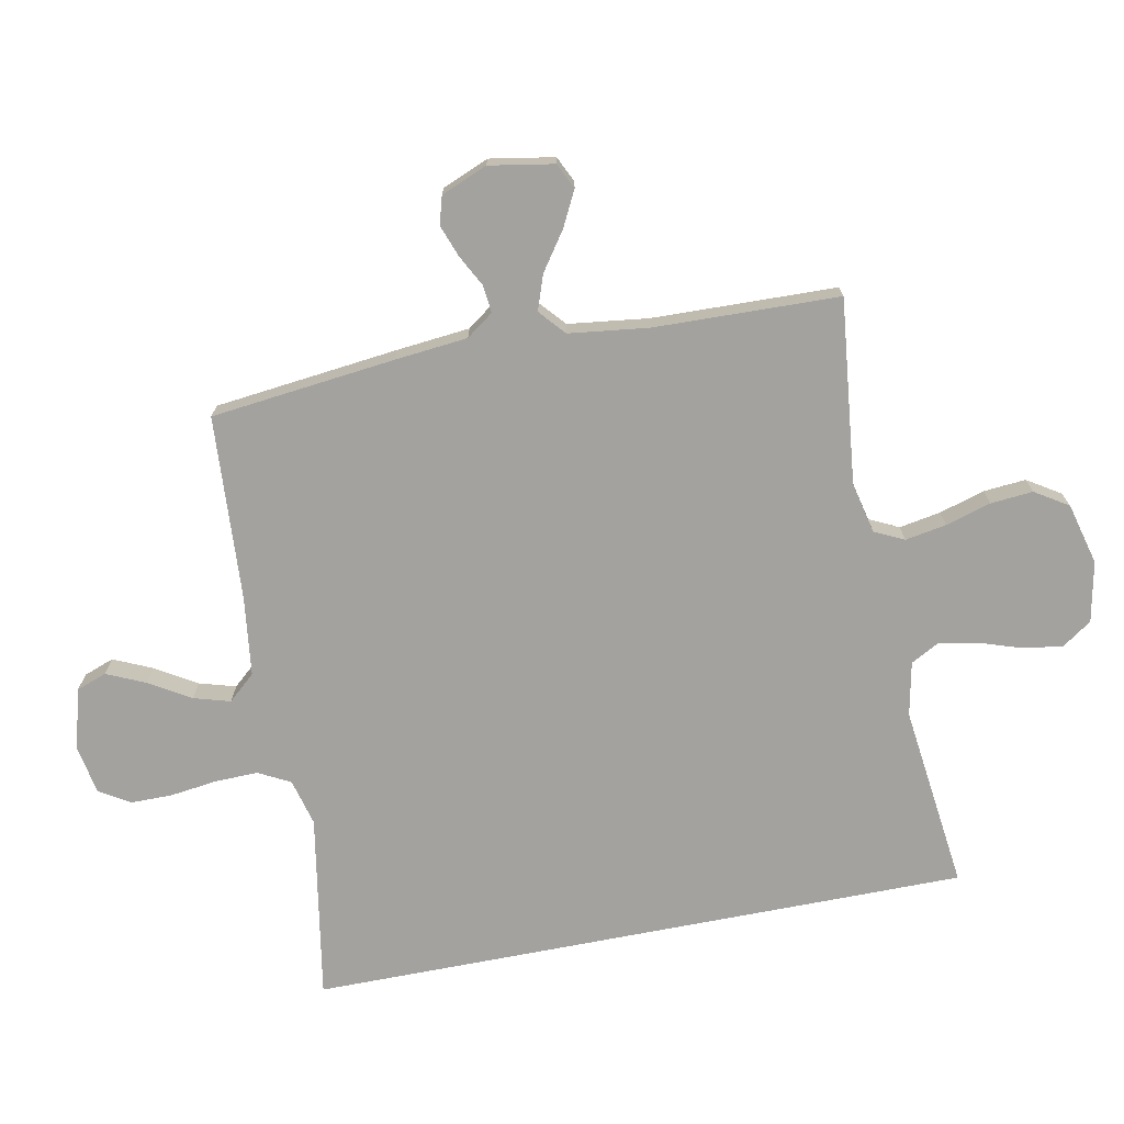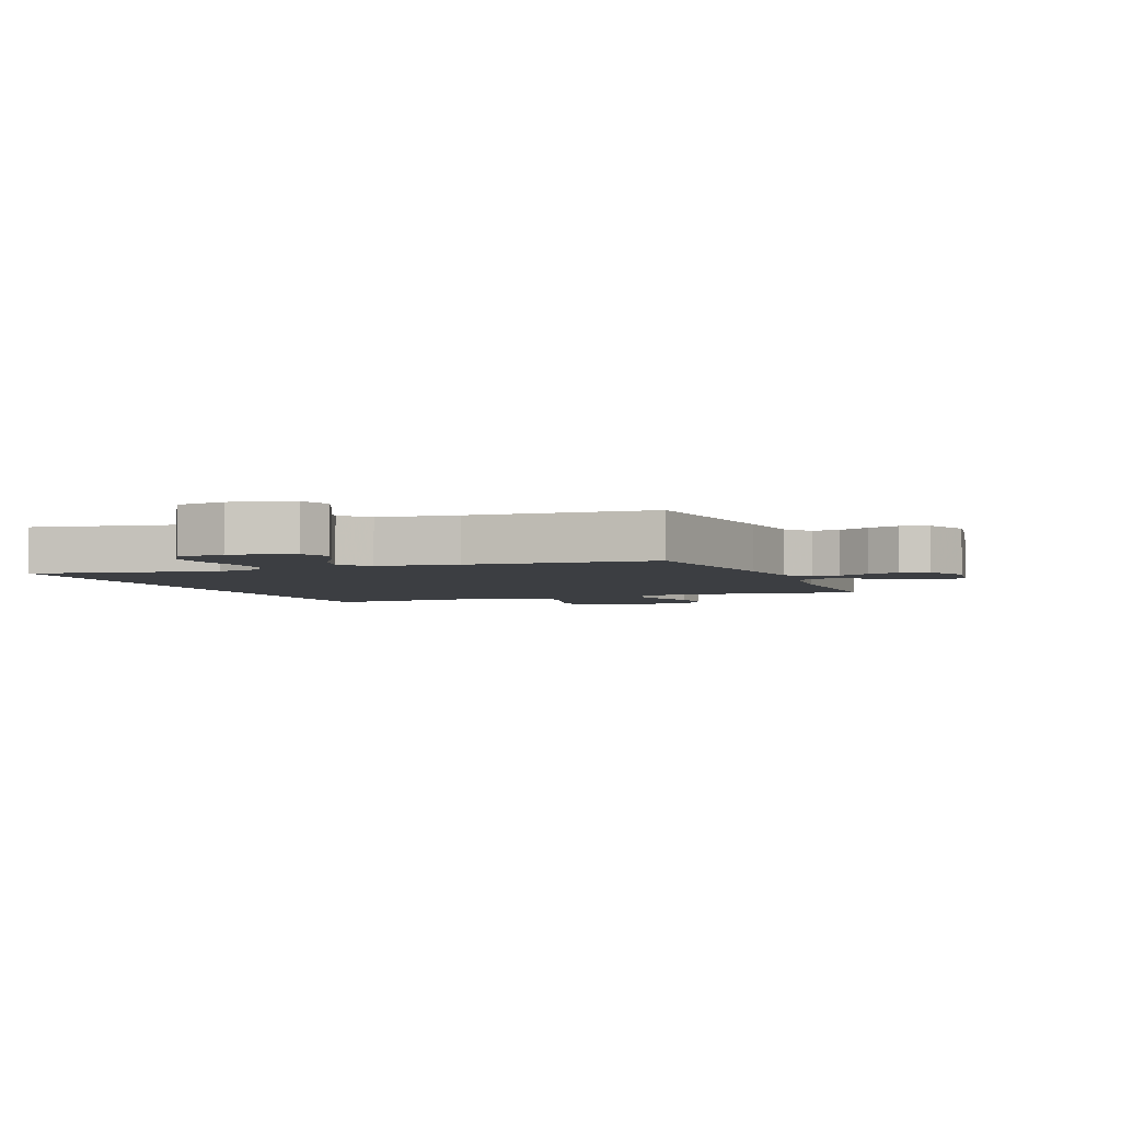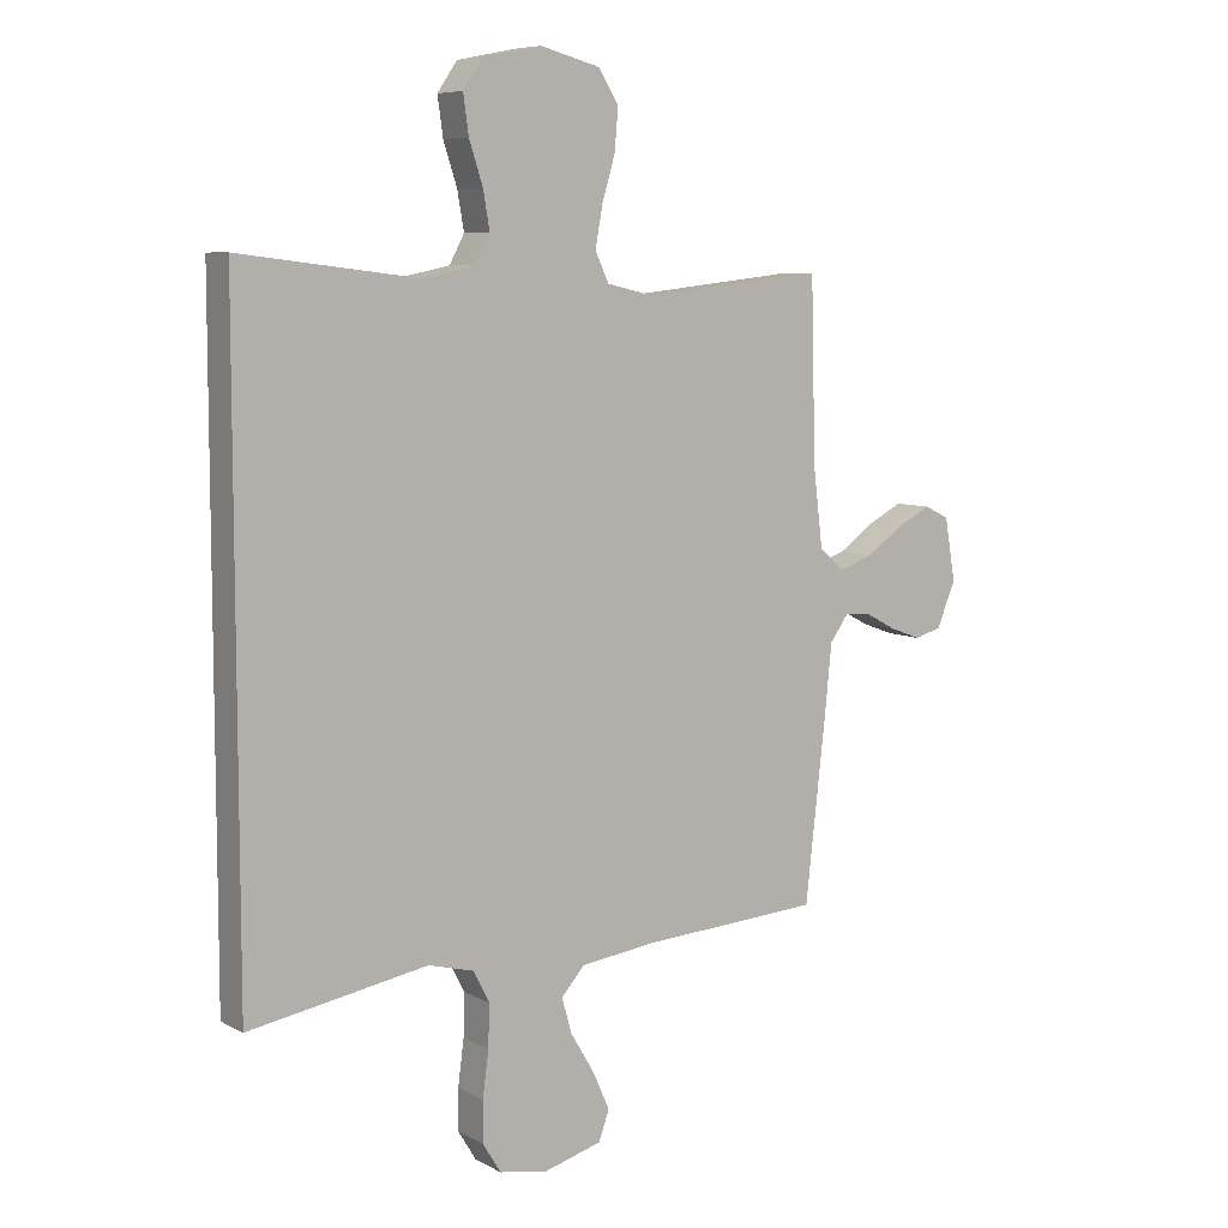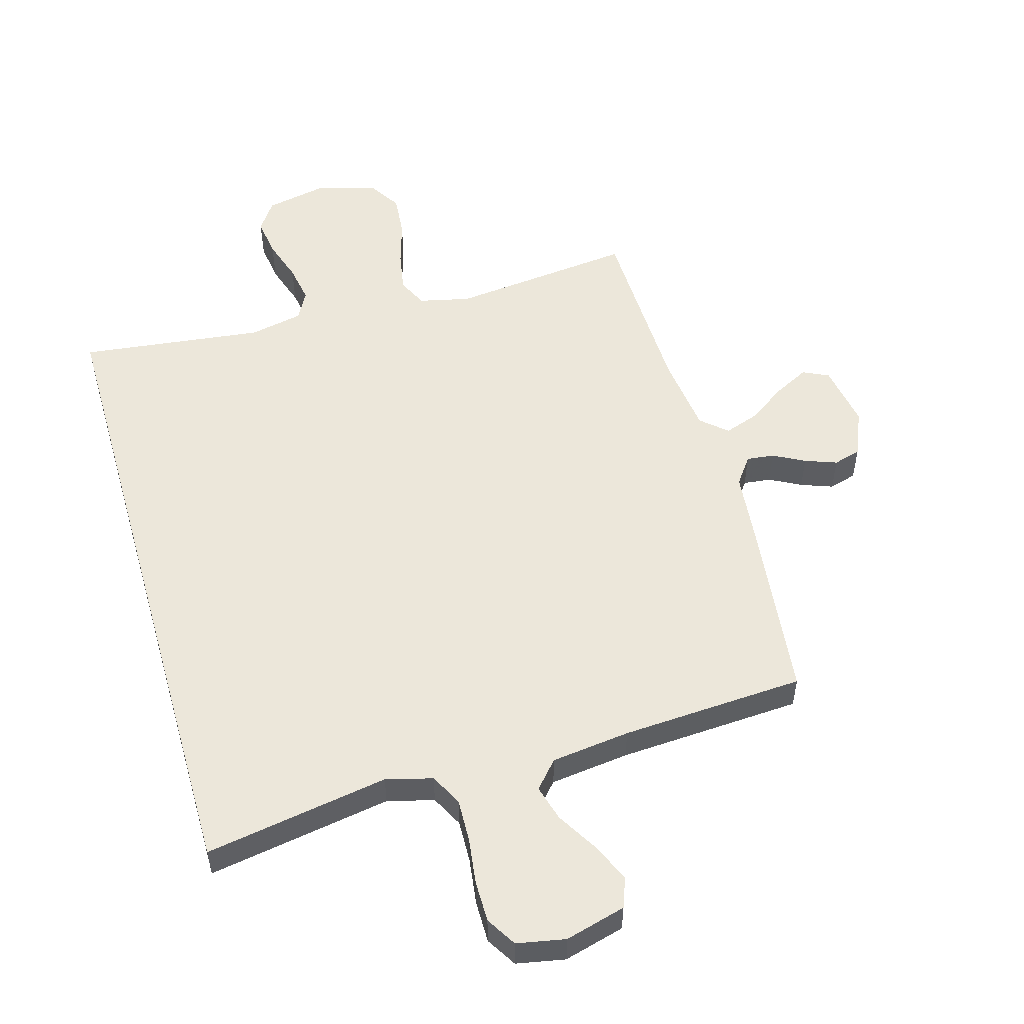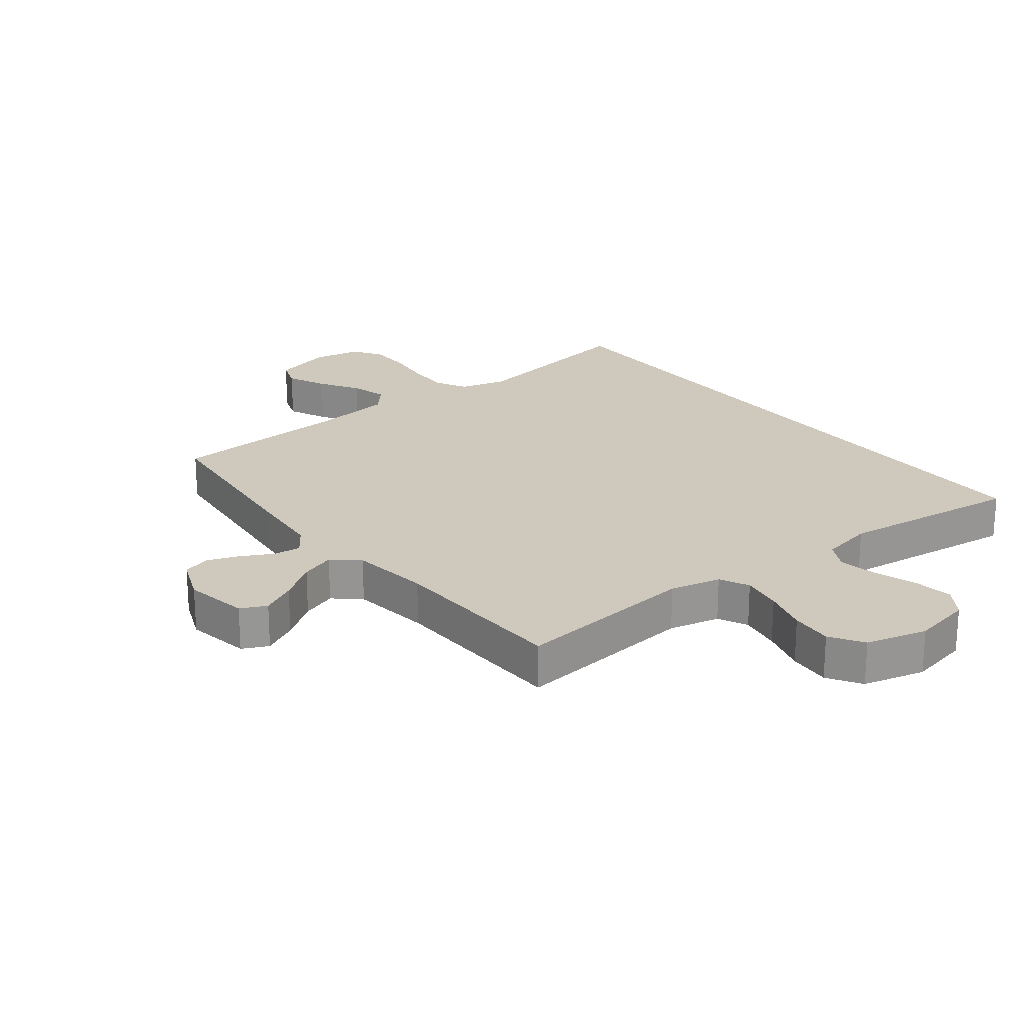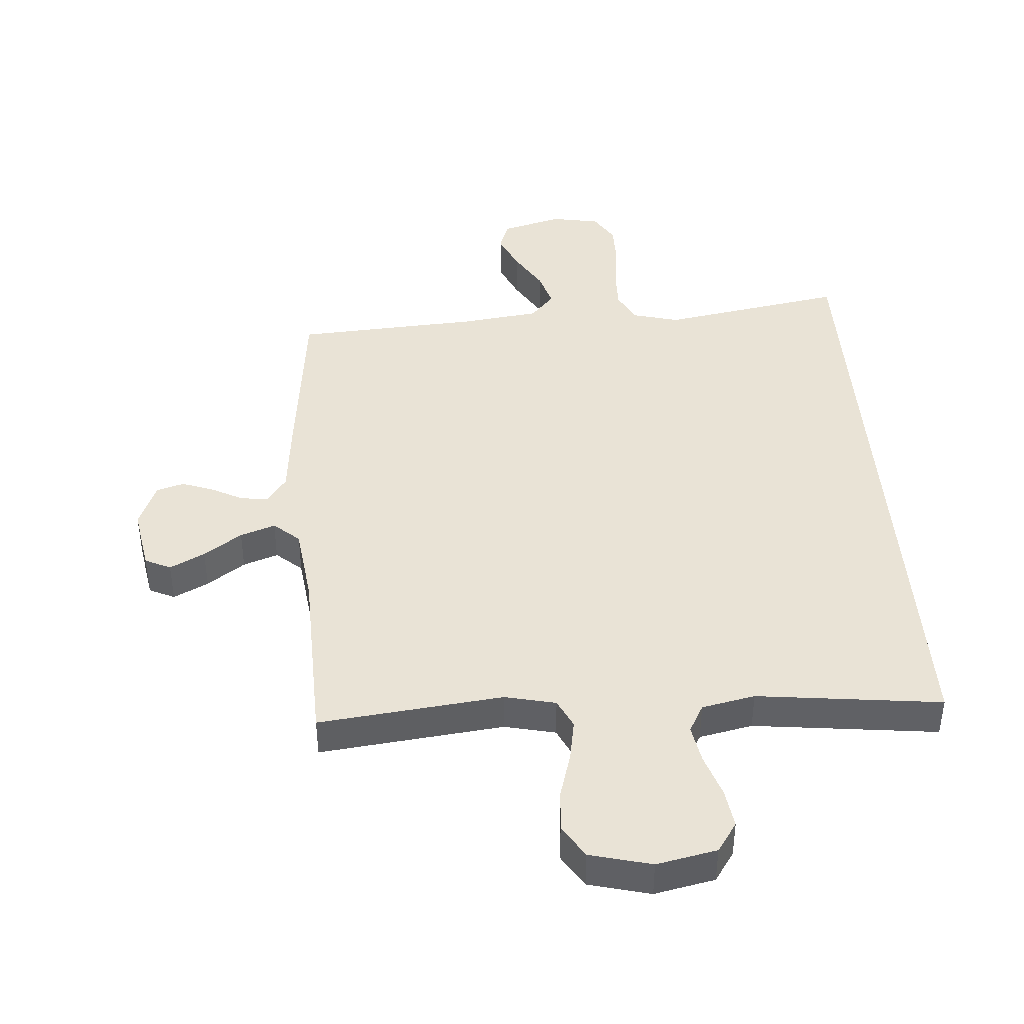
<metadata>
{"format":"obj","ext":"obj","renderer":"f3d","projection":"perspective","resolution":1024,"background":"white","views":[{"elev":-72.6,"azim":-79.0,"up":"+Y"},{"elev":-3.4,"azim":-158.5,"up":"+Y"},{"elev":7.5,"azim":145.3,"up":"+Z"},{"elev":53.2,"azim":164.0,"up":"+Y"},{"elev":22.4,"azim":-38.1,"up":"+Y"},{"elev":42.2,"azim":-4.3,"up":"+Y"}]}
</metadata>
<code>
v -0.5 0.07 0.5
v -0.2 0.07 0.467
v -0.117 0.07 0.486
v -0.094 0.07 0.534
v -0.106 0.07 0.601
v -0.128 0.07 0.675
v -0.134 0.07 0.744
v -0.1 0.07 0.798
v 0 0.07 0.824
v 0.098 0.07 0.804
v 0.131 0.07 0.756
v 0.122 0.07 0.692
v 0.099 0.07 0.622
v 0.088 0.07 0.559
v 0.113 0.07 0.513
v 0.2 0.07 0.495
v 0.5 0.07 0.531
v 0.5 0.07 -0.544
v 0.2 0.07 -0.493
v 0.124 0.07 -0.513
v 0.097 0.07 -0.565
v 0.099 0.07 -0.635
v 0.109 0.07 -0.711
v 0.109 0.07 -0.779
v 0.079 0.07 -0.828
v 0 0.07 -0.843
v -0.099 0.07 -0.816
v -0.117 0.07 -0.767
v -0.089 0.07 -0.704
v -0.049 0.07 -0.637
v -0.032 0.07 -0.578
v -0.071 0.07 -0.534
v -0.2 0.07 -0.518
v -0.5 0.07 -0.5
v -0.534 0.07 -0.2
v -0.546 0.07 -0.081
v -0.578 0.07 -0.037
v -0.623 0.07 -0.042
v -0.674 0.07 -0.069
v -0.726 0.07 -0.088
v -0.771 0.07 -0.075
v -0.802 0.07 0
v -0.784 0.07 0.105
v -0.742 0.07 0.125
v -0.685 0.07 0.096
v -0.623 0.07 0.053
v -0.566 0.07 0.033
v -0.524 0.07 0.07
v -0.508 0.07 0.2
v -0.5 0 0.5
v -0.2 0 0.467
v -0.117 0 0.486
v -0.094 0 0.534
v -0.106 0 0.601
v -0.128 0 0.675
v -0.134 0 0.744
v -0.1 0 0.798
v 0 0 0.824
v 0.098 0 0.804
v 0.131 0 0.756
v 0.122 0 0.692
v 0.099 0 0.622
v 0.088 0 0.559
v 0.113 0 0.513
v 0.2 0 0.495
v 0.5 0 0.531
v 0.5 0 -0.544
v 0.2 0 -0.493
v 0.124 0 -0.513
v 0.097 0 -0.565
v 0.099 0 -0.635
v 0.109 0 -0.711
v 0.109 0 -0.779
v 0.079 0 -0.828
v 0 0 -0.843
v -0.099 0 -0.816
v -0.117 0 -0.767
v -0.089 0 -0.704
v -0.049 0 -0.637
v -0.032 0 -0.578
v -0.071 0 -0.534
v -0.2 0 -0.518
v -0.5 0 -0.5
v -0.534 0 -0.2
v -0.546 0 -0.081
v -0.578 0 -0.037
v -0.623 0 -0.042
v -0.674 0 -0.069
v -0.726 0 -0.088
v -0.771 0 -0.075
v -0.802 0 0
v -0.784 0 0.105
v -0.742 0 0.125
v -0.685 0 0.096
v -0.623 0 0.053
v -0.566 0 0.033
v -0.524 0 0.07
v -0.508 0 0.2
f 44 45 46
f 43 44 46
f 42 43 46
f 41 42 46
f 40 41 46
f 39 40 46
f 38 39 46
f 37 38 46 47
f 36 37 47 48
f 35 36 48
f 34 35 48
f 33 34 48
f 28 29 30
f 27 28 30
f 26 27 30
f 25 26 30
f 24 25 30
f 23 24 30
f 22 23 30
f 21 22 30 31
f 20 21 31 32
f 16 17 18 19
f 33 48 49
f 32 33 49
f 20 32 49
f 19 20 49
f 16 19 49
f 15 16 49
f 11 12 13
f 10 11 13
f 9 10 13
f 8 9 13
f 7 8 13
f 6 7 13
f 5 6 13
f 49 1 2
f 49 2 3
f 14 15 49 3
f 4 5 13 14
f 3 4 14
f 95 94 93
f 95 93 92
f 95 92 91
f 95 91 90
f 95 90 89
f 95 89 88
f 95 88 87
f 96 95 87 86
f 97 96 86 85
f 97 85 84
f 97 84 83
f 97 83 82
f 79 78 77
f 79 77 76
f 79 76 75
f 79 75 74
f 79 74 73
f 79 73 72
f 79 72 71
f 80 79 71 70
f 81 80 70 69
f 68 67 66 65
f 98 97 82
f 98 82 81
f 98 81 69
f 98 69 68
f 98 68 65
f 98 65 64
f 62 61 60
f 62 60 59
f 62 59 58
f 62 58 57
f 62 57 56
f 62 56 55
f 62 55 54
f 51 50 98
f 52 51 98
f 52 98 64 63
f 63 62 54 53
f 63 53 52
f 1 50 51 2
f 2 51 52 3
f 3 52 53 4
f 4 53 54 5
f 5 54 55 6
f 6 55 56 7
f 7 56 57 8
f 8 57 58 9
f 9 58 59 10
f 10 59 60 11
f 11 60 61 12
f 12 61 62 13
f 13 62 63 14
f 14 63 64 15
f 15 64 65 16
f 16 65 66 17
f 17 66 67 18
f 18 67 68 19
f 19 68 69 20
f 20 69 70 21
f 21 70 71 22
f 22 71 72 23
f 23 72 73 24
f 24 73 74 25
f 25 74 75 26
f 26 75 76 27
f 27 76 77 28
f 28 77 78 29
f 29 78 79 30
f 30 79 80 31
f 31 80 81 32
f 32 81 82 33
f 33 82 83 34
f 34 83 84 35
f 35 84 85 36
f 36 85 86 37
f 37 86 87 38
f 38 87 88 39
f 39 88 89 40
f 40 89 90 41
f 41 90 91 42
f 42 91 92 43
f 43 92 93 44
f 44 93 94 45
f 45 94 95 46
f 46 95 96 47
f 47 96 97 48
f 48 97 98 49
f 49 98 50 1

</code>
